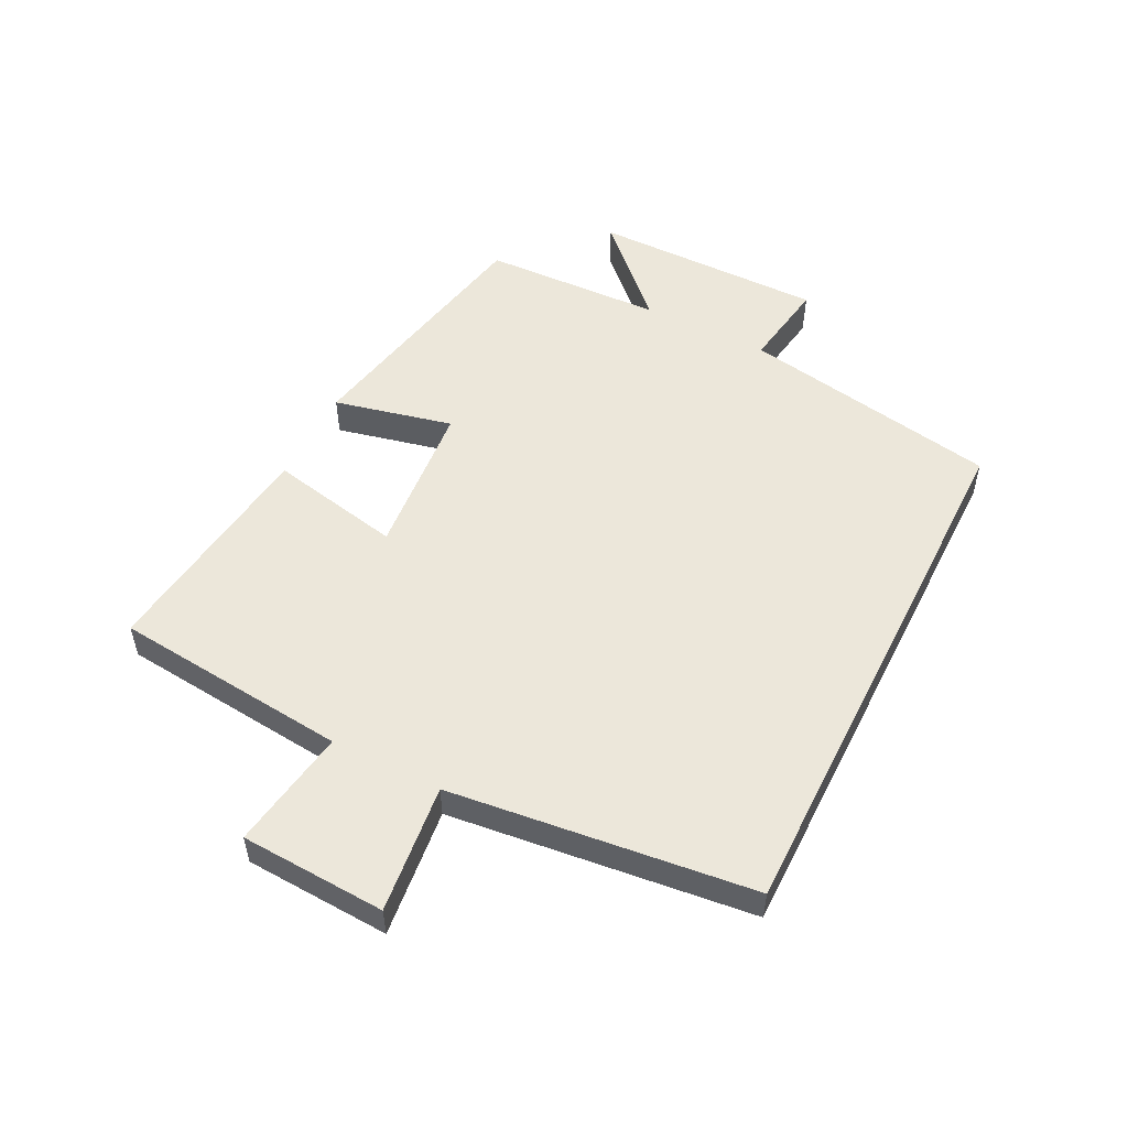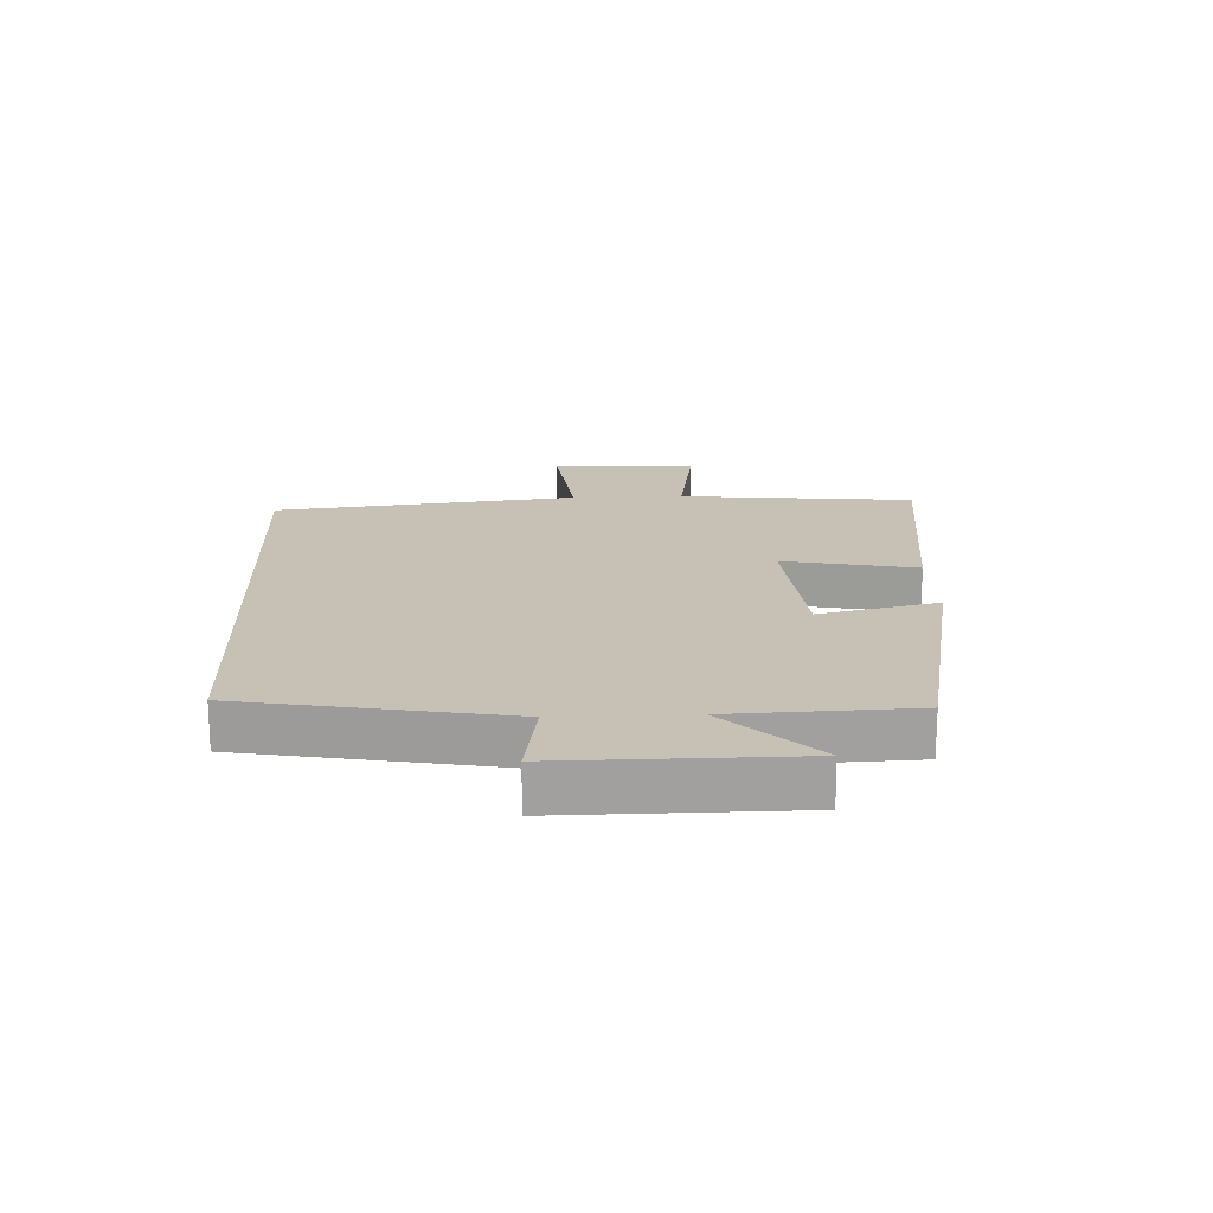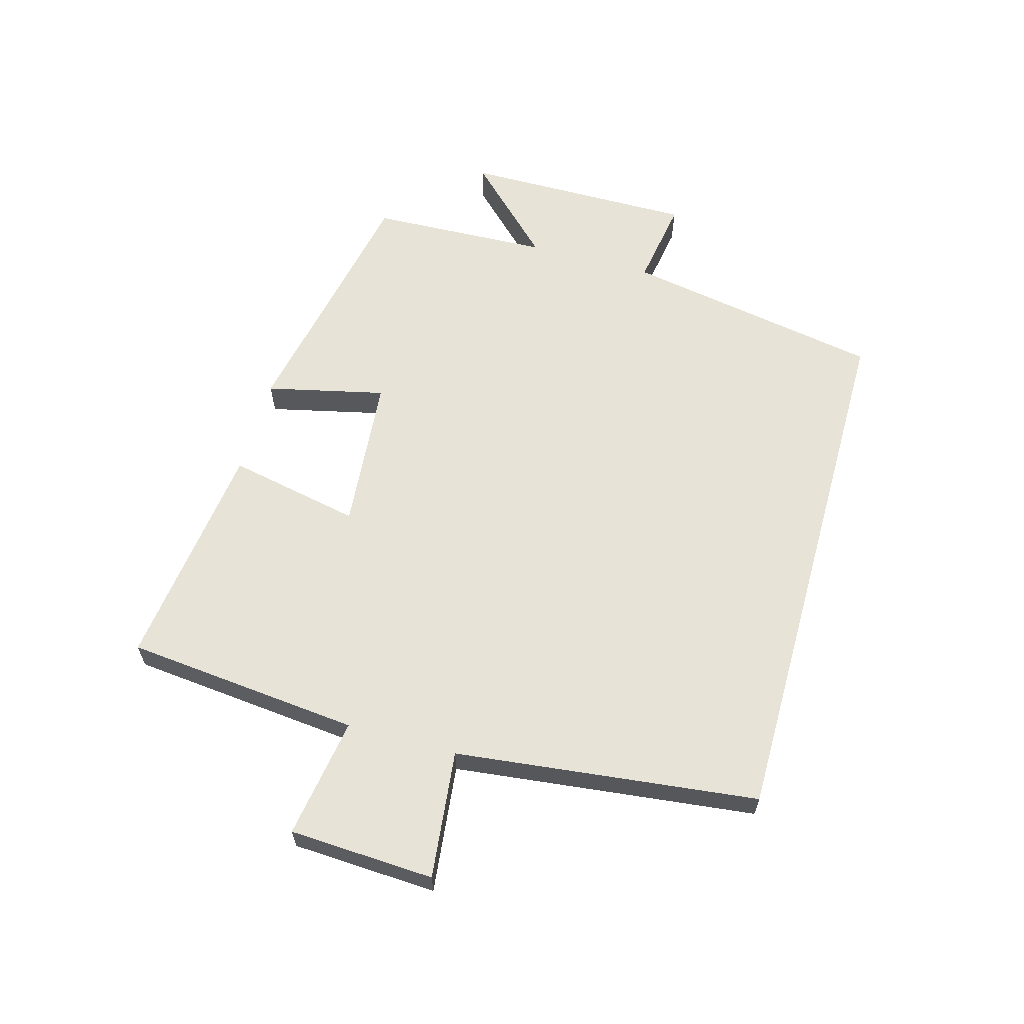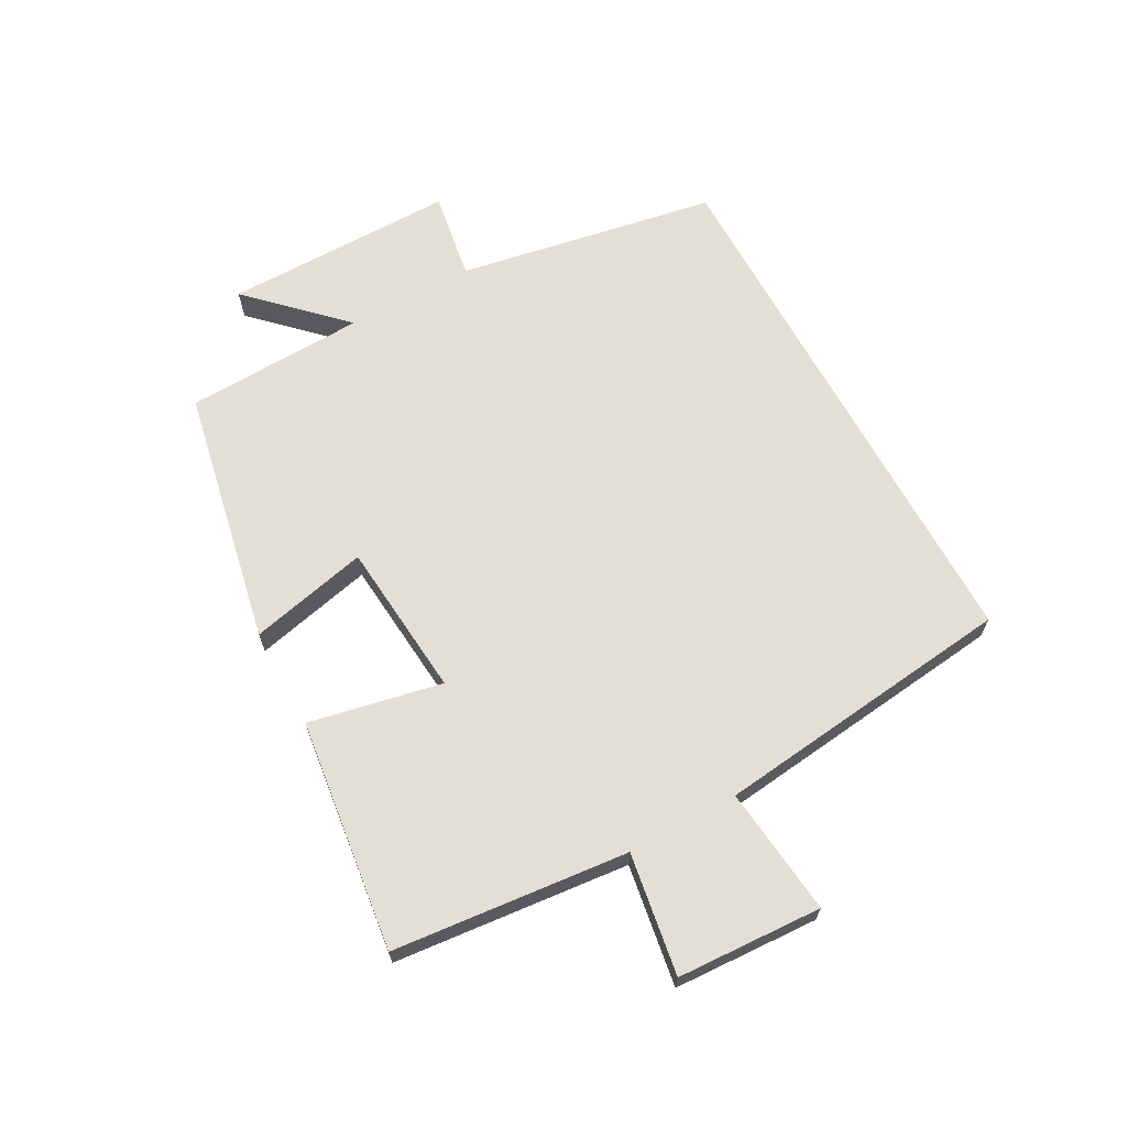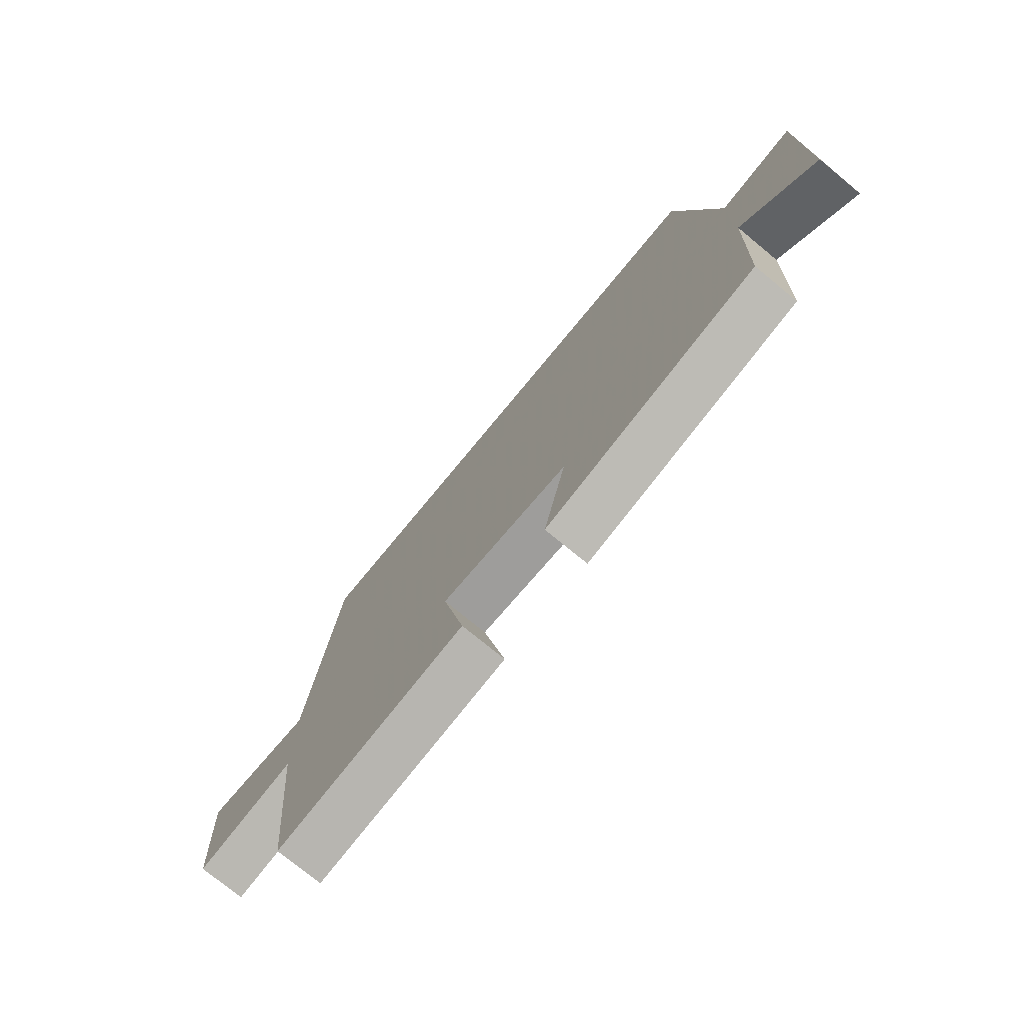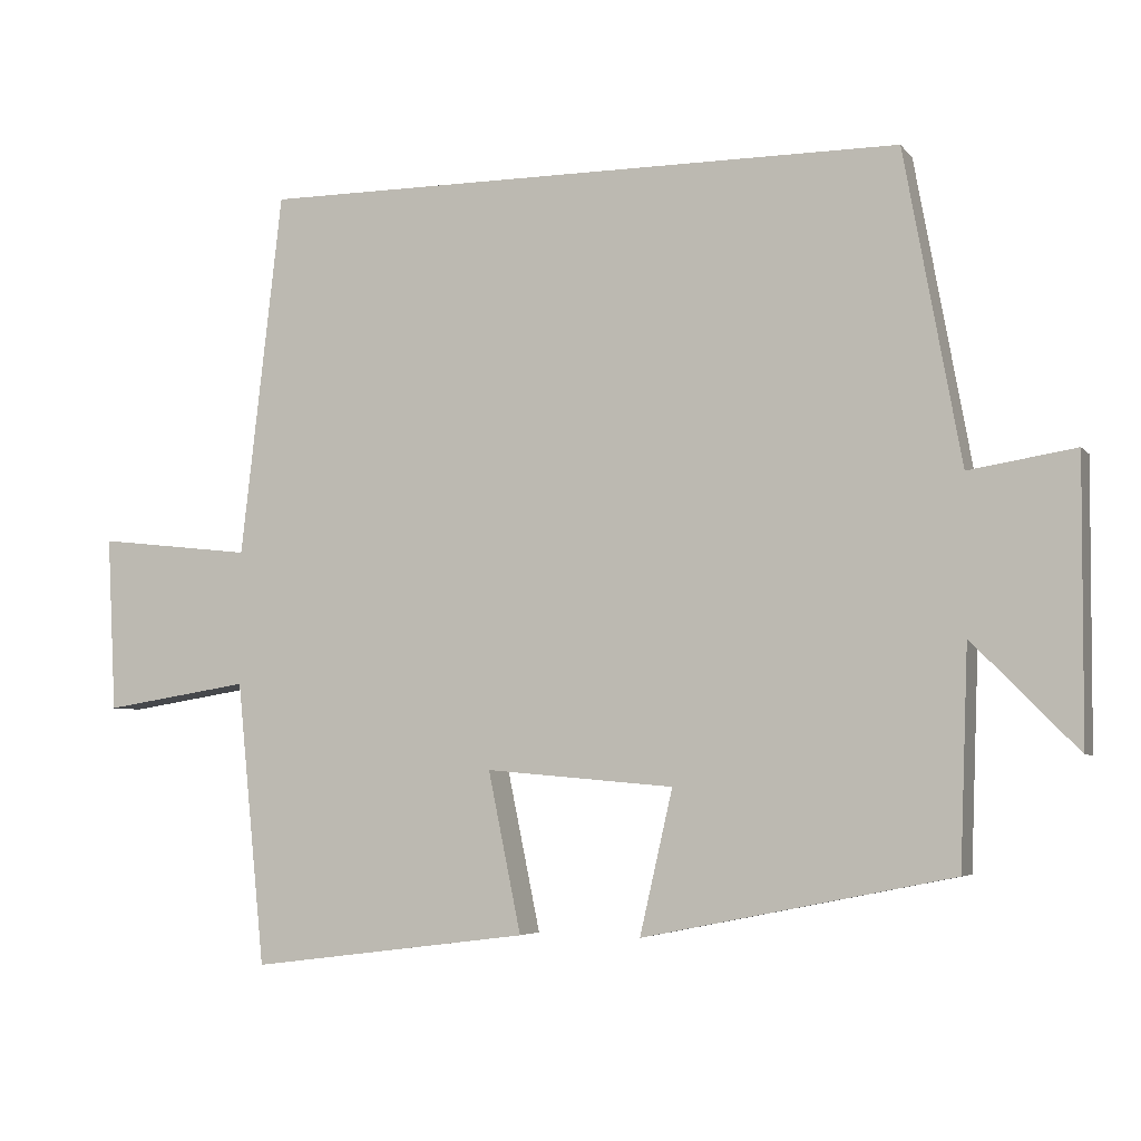
<metadata>
{"format":"obj","ext":"obj","renderer":"f3d","projection":"perspective","resolution":1024,"background":"white","views":[{"elev":52.8,"azim":-63.3,"up":"+Y"},{"elev":18.5,"azim":87.6,"up":"+Y"},{"elev":61.7,"azim":-74.4,"up":"+Y"},{"elev":66.3,"azim":-118.7,"up":"+Y"},{"elev":-75.0,"azim":50.5,"up":"+Z"},{"elev":-4.9,"azim":20.0,"up":"+Z"}]}
</metadata>
<code>
v -0.444 0.07 0.5
v 0.424 0.07 0.5
v 0.5 0.07 0.082
v 0.643 0.07 0.105
v 0.641 0.07 -0.269
v 0.5 0.07 -0.126
v 0.489 0.07 -0.417
v 0.075 0.07 -0.5
v 0.119 0.07 -0.308
v -0.133 0.07 -0.286
v -0.089 0.07 -0.5
v -0.462 0.07 -0.547
v -0.5 0.07 -0.168
v -0.695 0.07 -0.199
v -0.707 0.07 0.035
v -0.5 0.07 0.012
v -0.444 0 0.5
v 0.424 0 0.5
v 0.5 0 0.082
v 0.643 0 0.105
v 0.641 0 -0.269
v 0.5 0 -0.126
v 0.489 0 -0.417
v 0.075 0 -0.5
v 0.119 0 -0.308
v -0.133 0 -0.286
v -0.089 0 -0.5
v -0.462 0 -0.547
v -0.5 0 -0.168
v -0.695 0 -0.199
v -0.707 0 0.035
v -0.5 0 0.012
f 13 14 15 16
f 13 16 1
f 12 13 1
f 11 12 1
f 10 11 1
f 1 2 3
f 10 1 3
f 9 10 3
f 8 9 3
f 7 8 3
f 6 7 3
f 3 4 5 6
f 32 31 30 29
f 17 32 29
f 17 29 28
f 17 28 27
f 17 27 26
f 19 18 17
f 19 17 26
f 19 26 25
f 19 25 24
f 19 24 23
f 19 23 22
f 22 21 20 19
f 1 17 18 2
f 2 18 19 3
f 3 19 20 4
f 4 20 21 5
f 5 21 22 6
f 6 22 23 7
f 7 23 24 8
f 8 24 25 9
f 9 25 26 10
f 10 26 27 11
f 11 27 28 12
f 12 28 29 13
f 13 29 30 14
f 14 30 31 15
f 15 31 32 16
f 16 32 17 1

</code>
